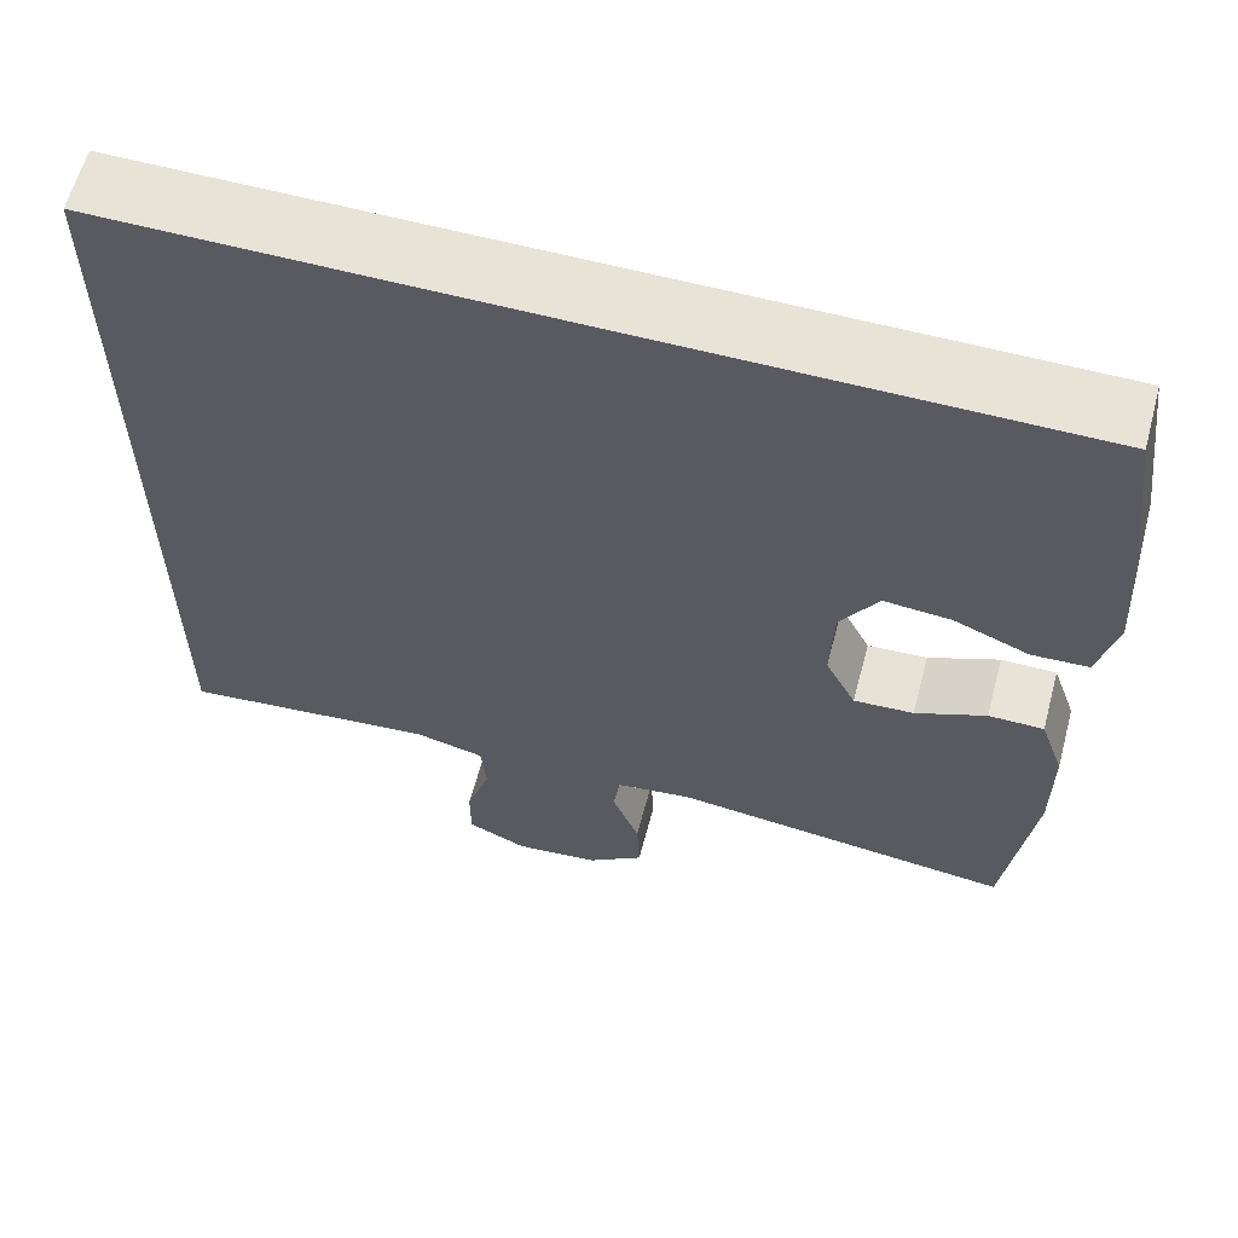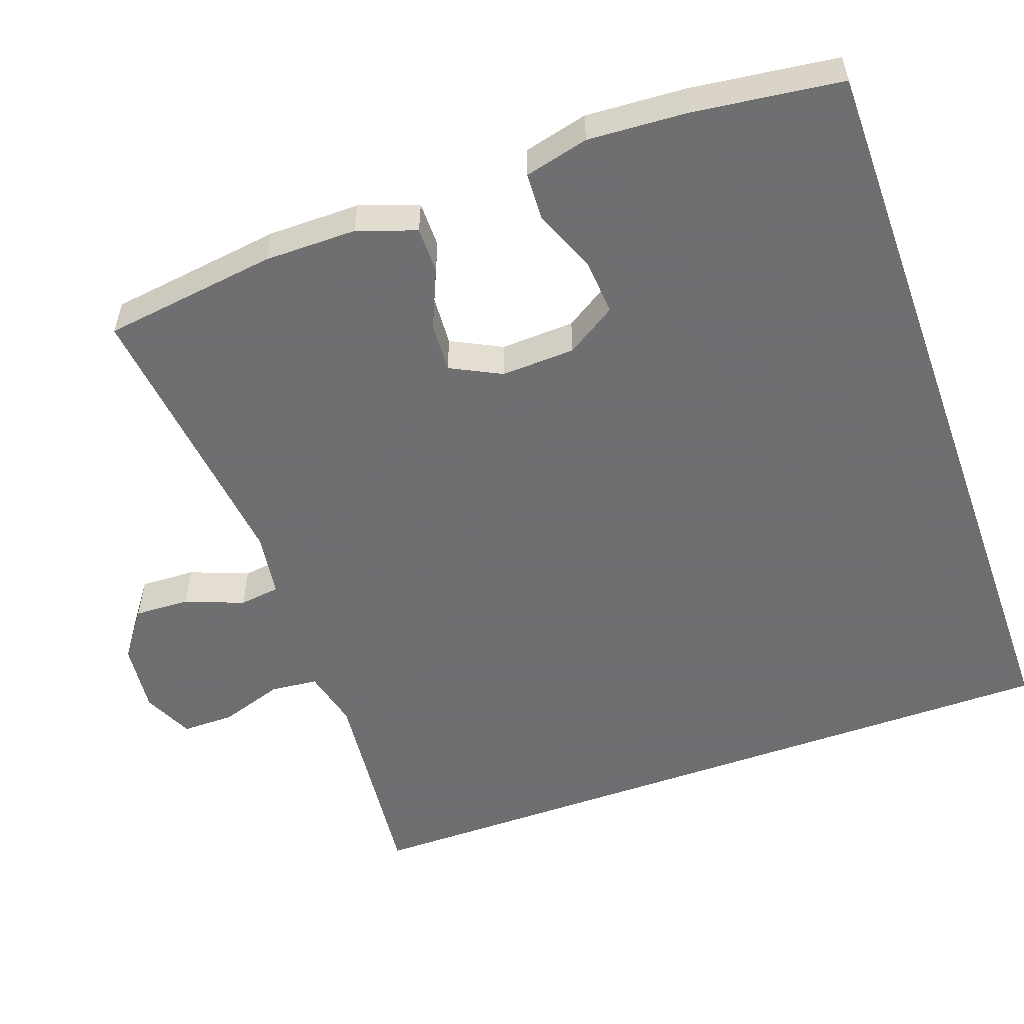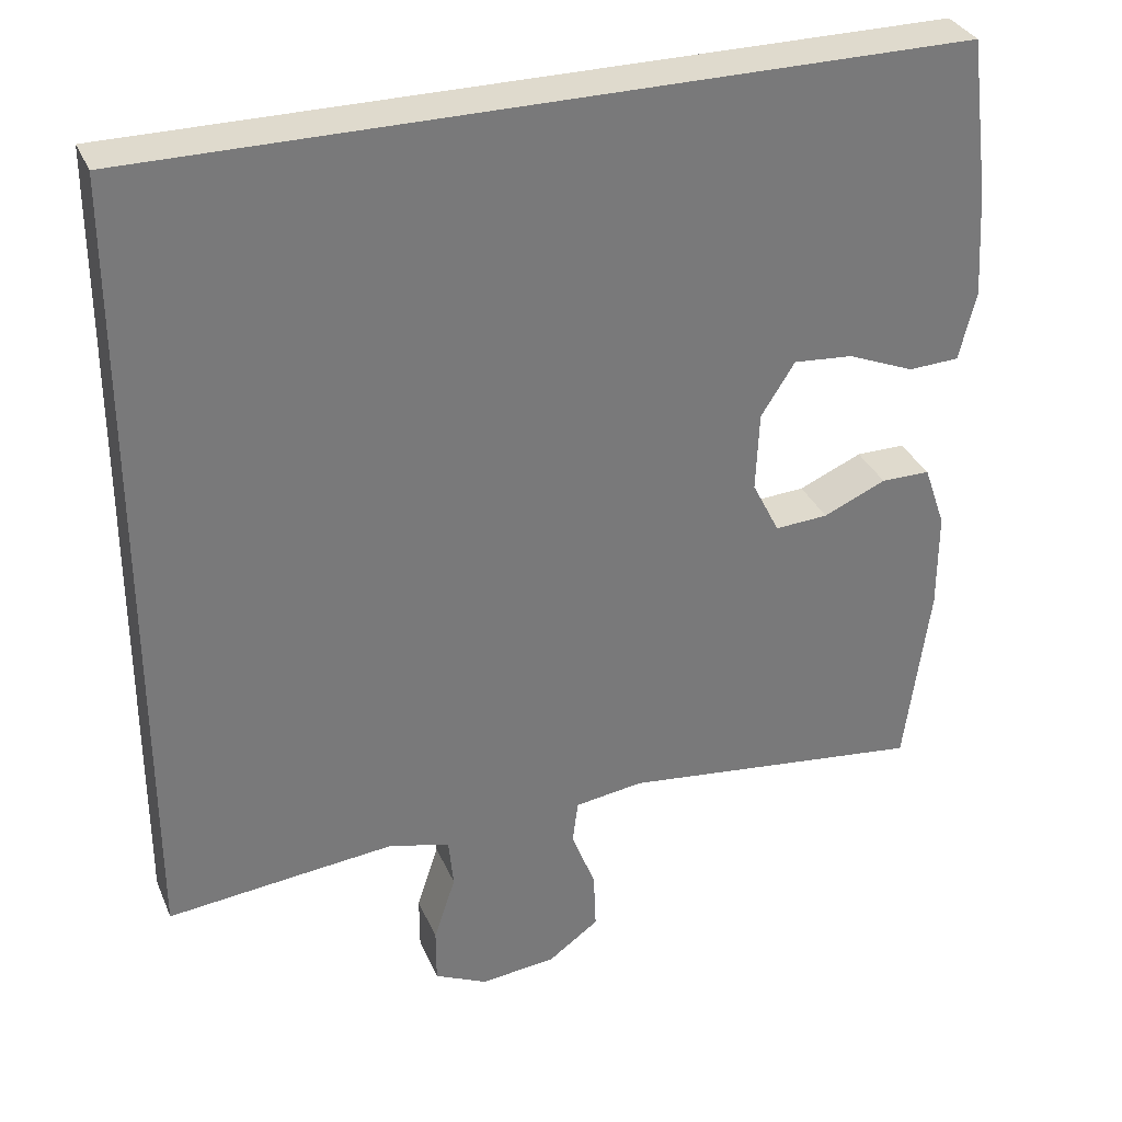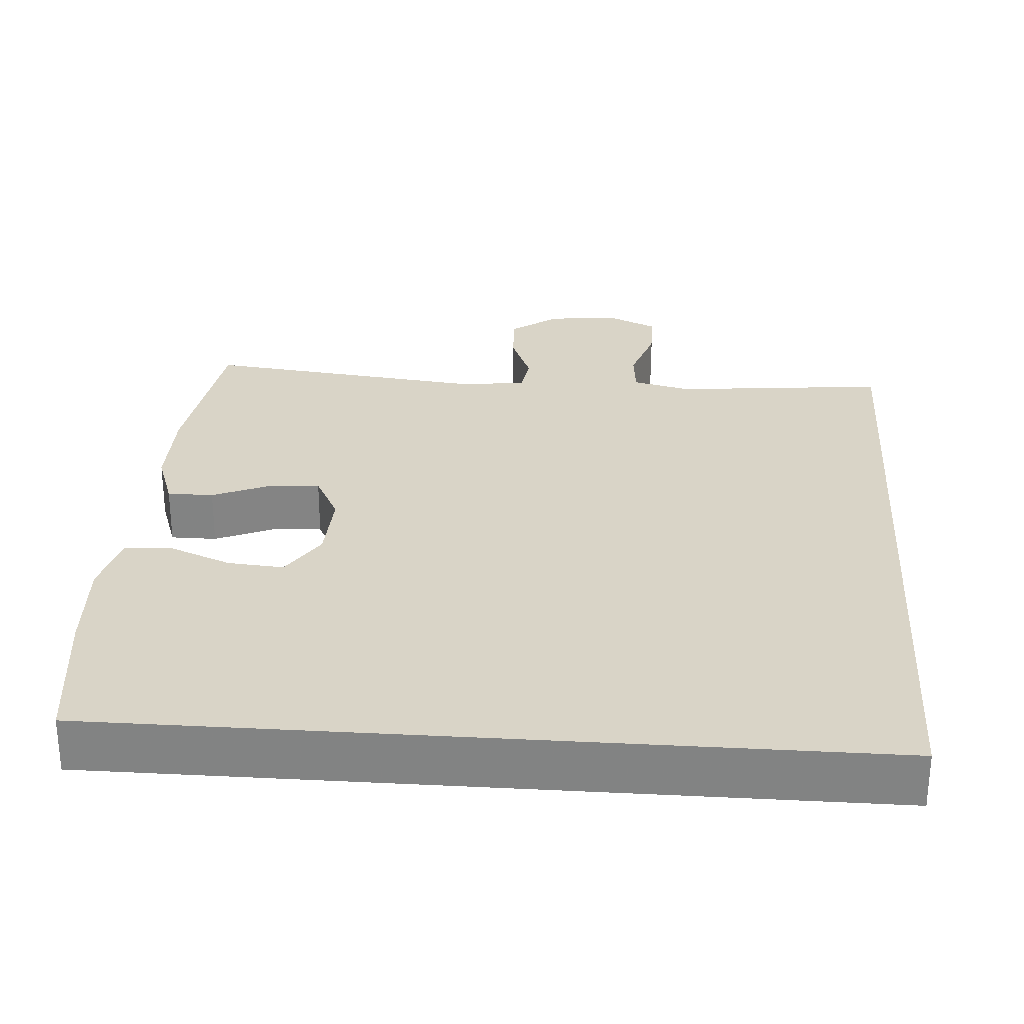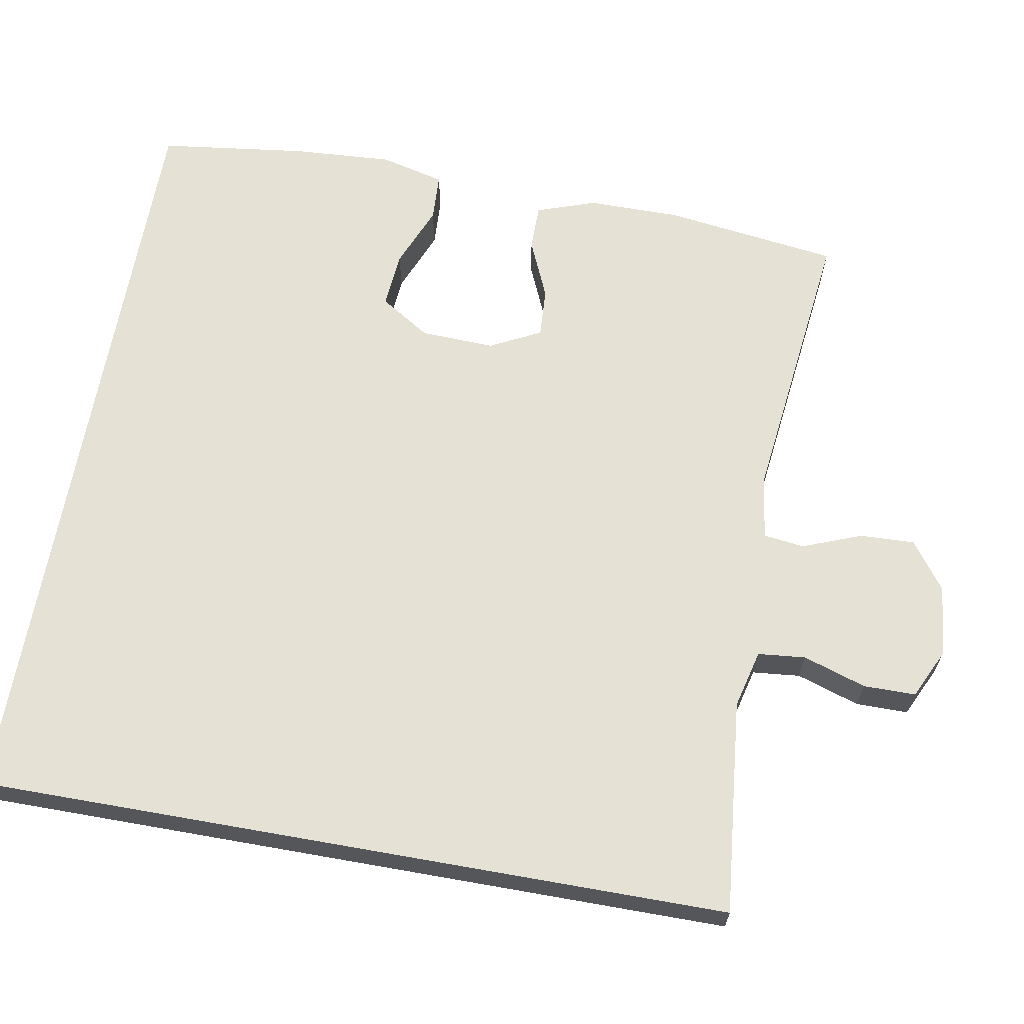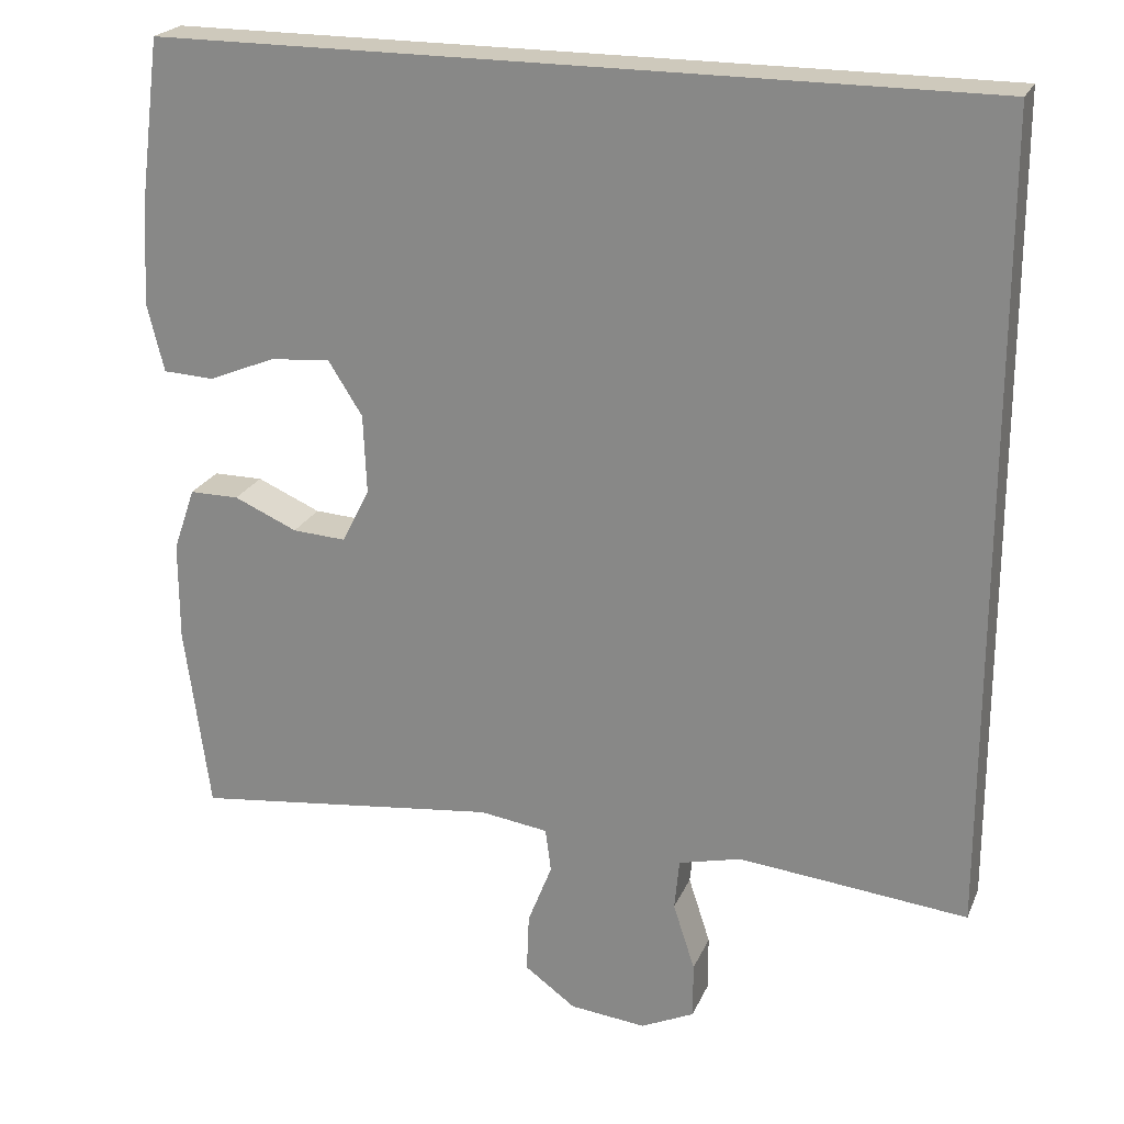
<metadata>
{"format":"obj","ext":"obj","renderer":"f3d","projection":"perspective","resolution":1024,"background":"white","views":[{"elev":61.6,"azim":-165.0,"up":"+Z"},{"elev":-54.7,"azim":-70.3,"up":"+Y"},{"elev":32.8,"azim":159.3,"up":"+Z"},{"elev":28.5,"azim":4.1,"up":"+Y"},{"elev":65.1,"azim":100.1,"up":"+Y"},{"elev":22.5,"azim":18.8,"up":"+Z"}]}
</metadata>
<code>
v 0.5 0.07 0.5
v 0.5 0.07 -0.492
v 0.336 0.07 -0.475
v 0.217 0.07 -0.463
v 0.14 0.07 -0.482
v 0.134 0.07 -0.545
v 0.161 0.07 -0.628
v 0.161 0.07 -0.697
v 0.095 0.07 -0.728
v 0.001 0.07 -0.718
v -0.062 0.07 -0.672
v -0.059 0.07 -0.599
v -0.029 0.07 -0.522
v -0.036 0.07 -0.468
v -0.121 0.07 -0.456
v -0.5 0.07 -0.5
v -0.531 0.07 -0.269
v -0.531 0.07 -0.147
v -0.504 0.07 -0.069
v -0.443 0.07 -0.069
v -0.365 0.07 -0.103
v -0.299 0.07 -0.107
v -0.265 0.07 -0.04
v -0.269 0.07 0.058
v -0.311 0.07 0.124
v -0.385 0.07 0.118
v -0.468 0.07 0.084
v -0.531 0.07 0.087
v -0.552 0.07 0.172
v -0.544 0.07 0.304
v -0.519 0.07 0.5
v 0.5 0 0.5
v 0.5 0 -0.492
v 0.336 0 -0.475
v 0.217 0 -0.463
v 0.14 0 -0.482
v 0.134 0 -0.545
v 0.161 0 -0.628
v 0.161 0 -0.697
v 0.095 0 -0.728
v 0.001 0 -0.718
v -0.062 0 -0.672
v -0.059 0 -0.599
v -0.029 0 -0.522
v -0.036 0 -0.468
v -0.121 0 -0.456
v -0.5 0 -0.5
v -0.531 0 -0.269
v -0.531 0 -0.147
v -0.504 0 -0.069
v -0.443 0 -0.069
v -0.365 0 -0.103
v -0.299 0 -0.107
v -0.265 0 -0.04
v -0.269 0 0.058
v -0.311 0 0.124
v -0.385 0 0.118
v -0.468 0 0.084
v -0.531 0 0.087
v -0.552 0 0.172
v -0.544 0 0.304
v -0.519 0 0.5
f 30 31 1
f 29 30 1
f 28 29 1
f 27 28 1
f 26 27 1
f 25 26 1
f 1 2 3
f 25 1 3
f 24 25 3
f 23 24 3 4
f 22 23 4 5
f 21 22 5 6
f 19 20 21
f 18 19 21
f 17 18 21
f 16 17 21
f 15 16 21
f 14 15 21
f 14 21 6 7
f 8 9 10
f 7 8 10
f 14 7 10
f 13 14 10
f 10 11 12 13
f 32 62 61
f 32 61 60
f 32 60 59
f 32 59 58
f 32 58 57
f 32 57 56
f 34 33 32
f 34 32 56
f 34 56 55
f 35 34 55 54
f 36 35 54 53
f 37 36 53 52
f 52 51 50
f 52 50 49
f 52 49 48
f 52 48 47
f 52 47 46
f 52 46 45
f 38 37 52 45
f 41 40 39
f 41 39 38
f 41 38 45
f 41 45 44
f 44 43 42 41
f 1 32 33 2
f 2 33 34 3
f 3 34 35 4
f 4 35 36 5
f 5 36 37 6
f 6 37 38 7
f 7 38 39 8
f 8 39 40 9
f 9 40 41 10
f 10 41 42 11
f 11 42 43 12
f 12 43 44 13
f 13 44 45 14
f 14 45 46 15
f 15 46 47 16
f 16 47 48 17
f 17 48 49 18
f 18 49 50 19
f 19 50 51 20
f 20 51 52 21
f 21 52 53 22
f 22 53 54 23
f 23 54 55 24
f 24 55 56 25
f 25 56 57 26
f 26 57 58 27
f 27 58 59 28
f 28 59 60 29
f 29 60 61 30
f 30 61 62 31
f 31 62 32 1

</code>
